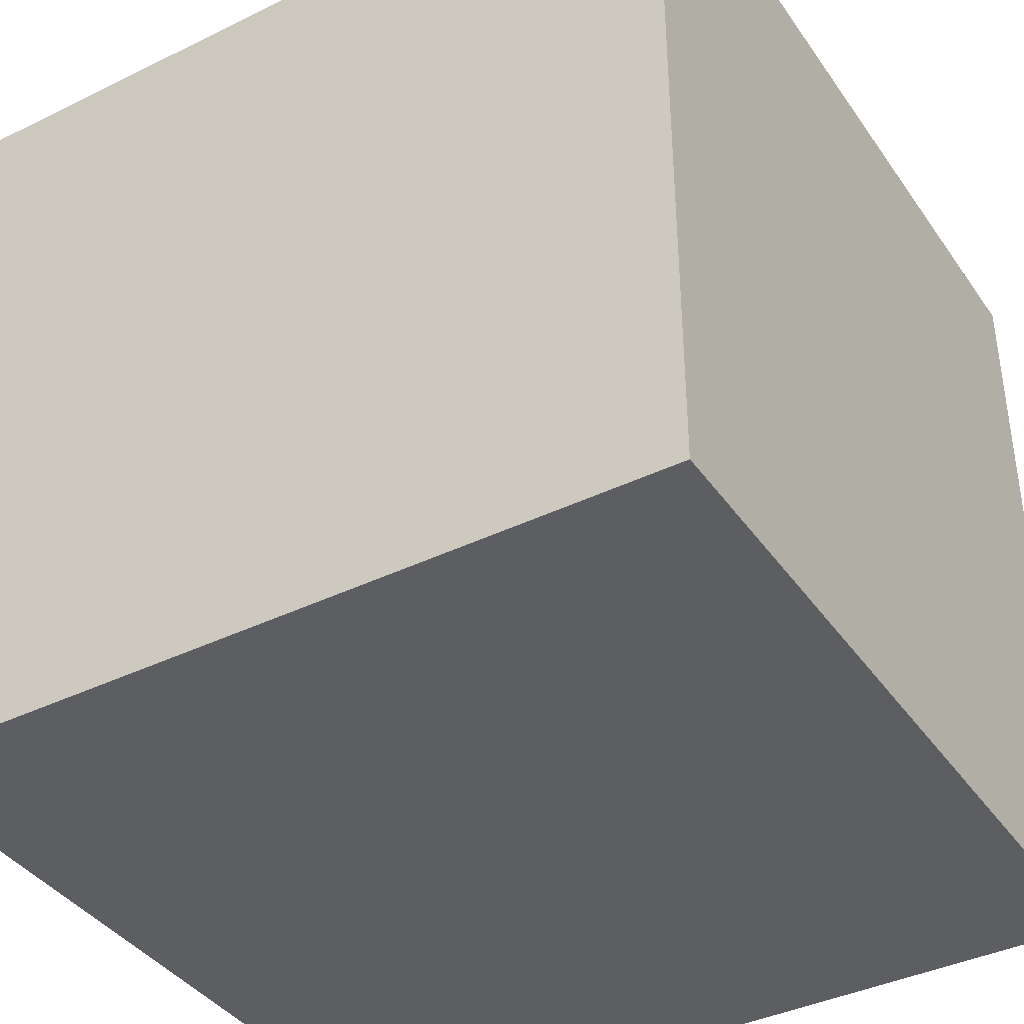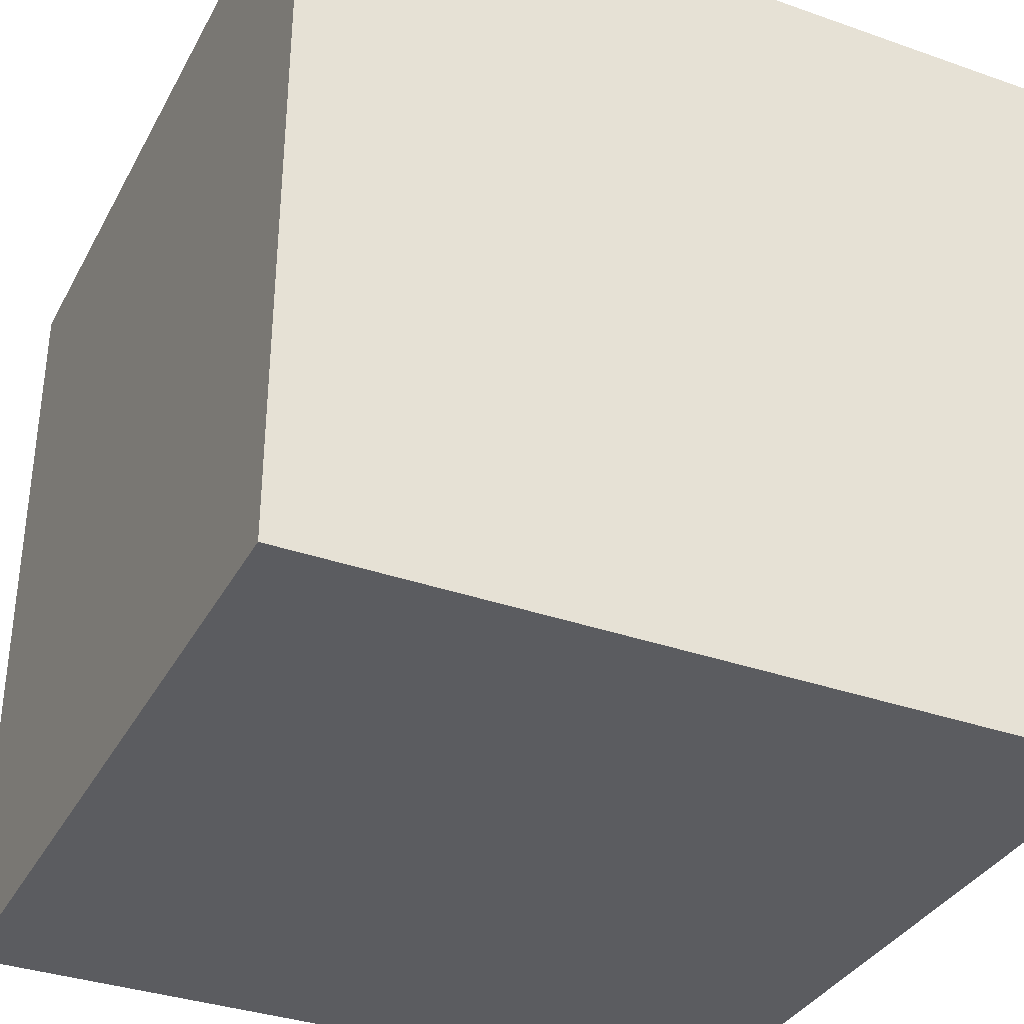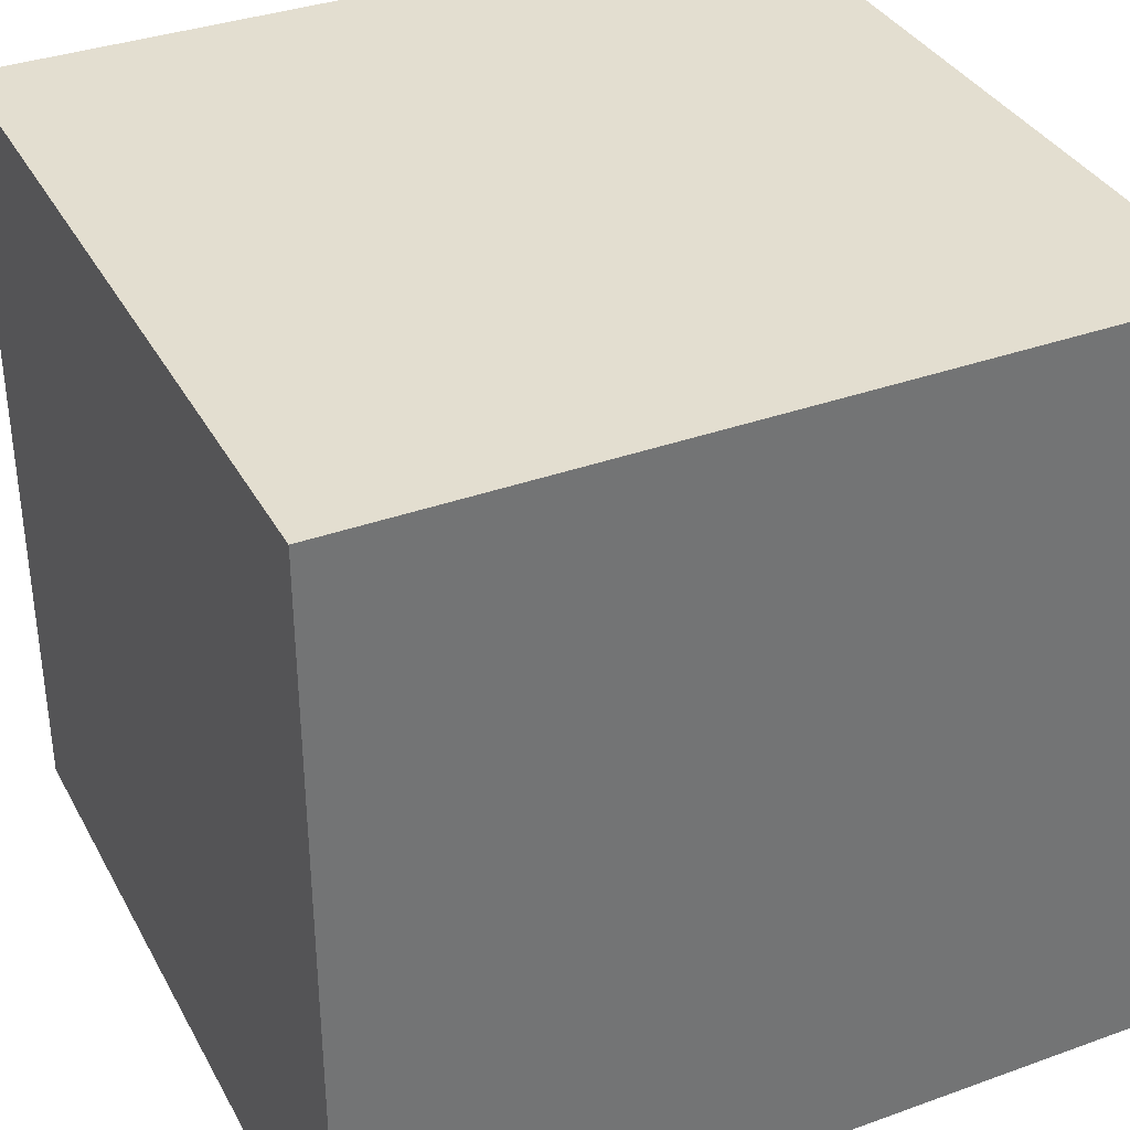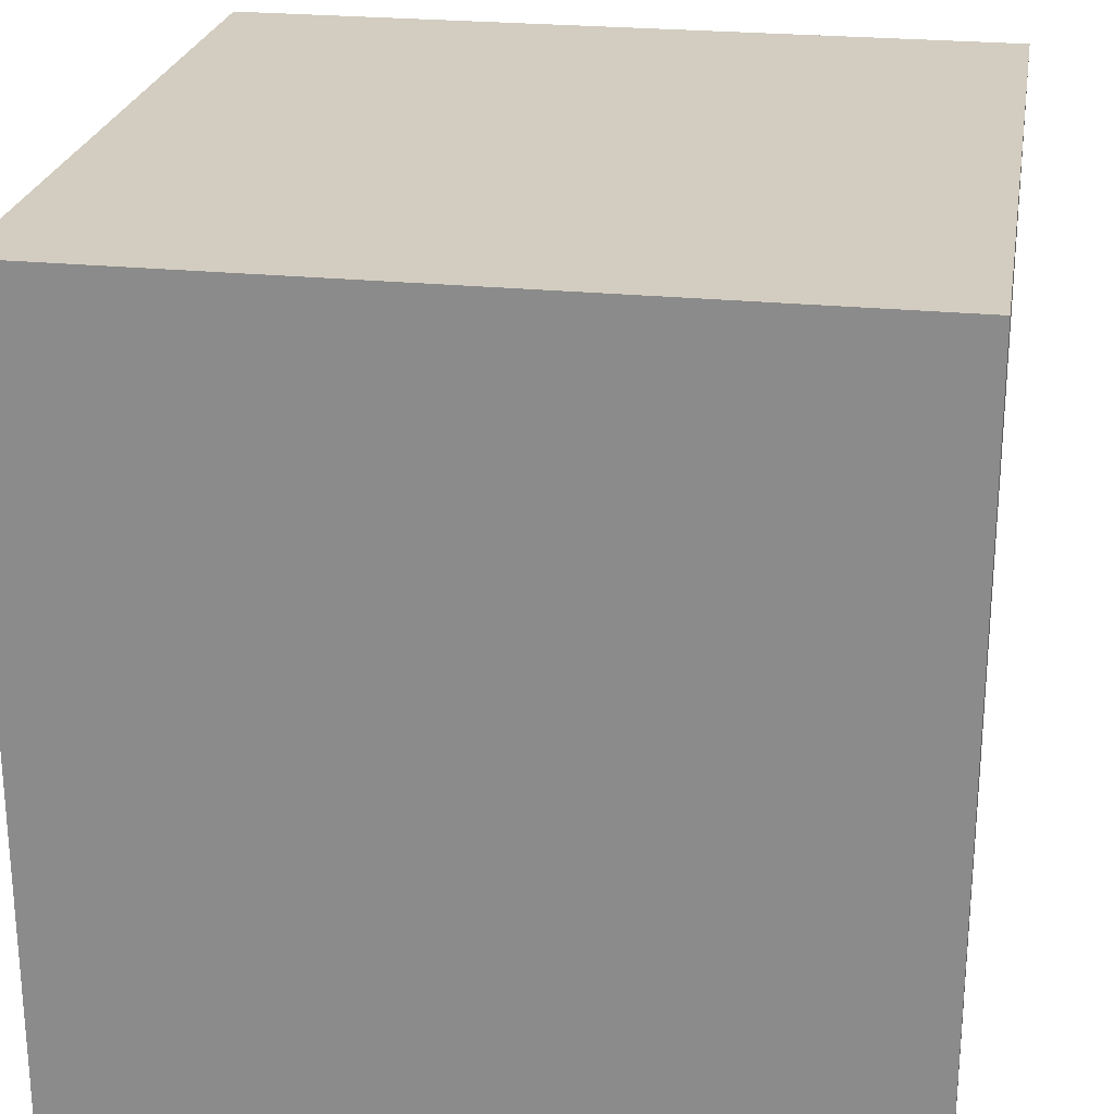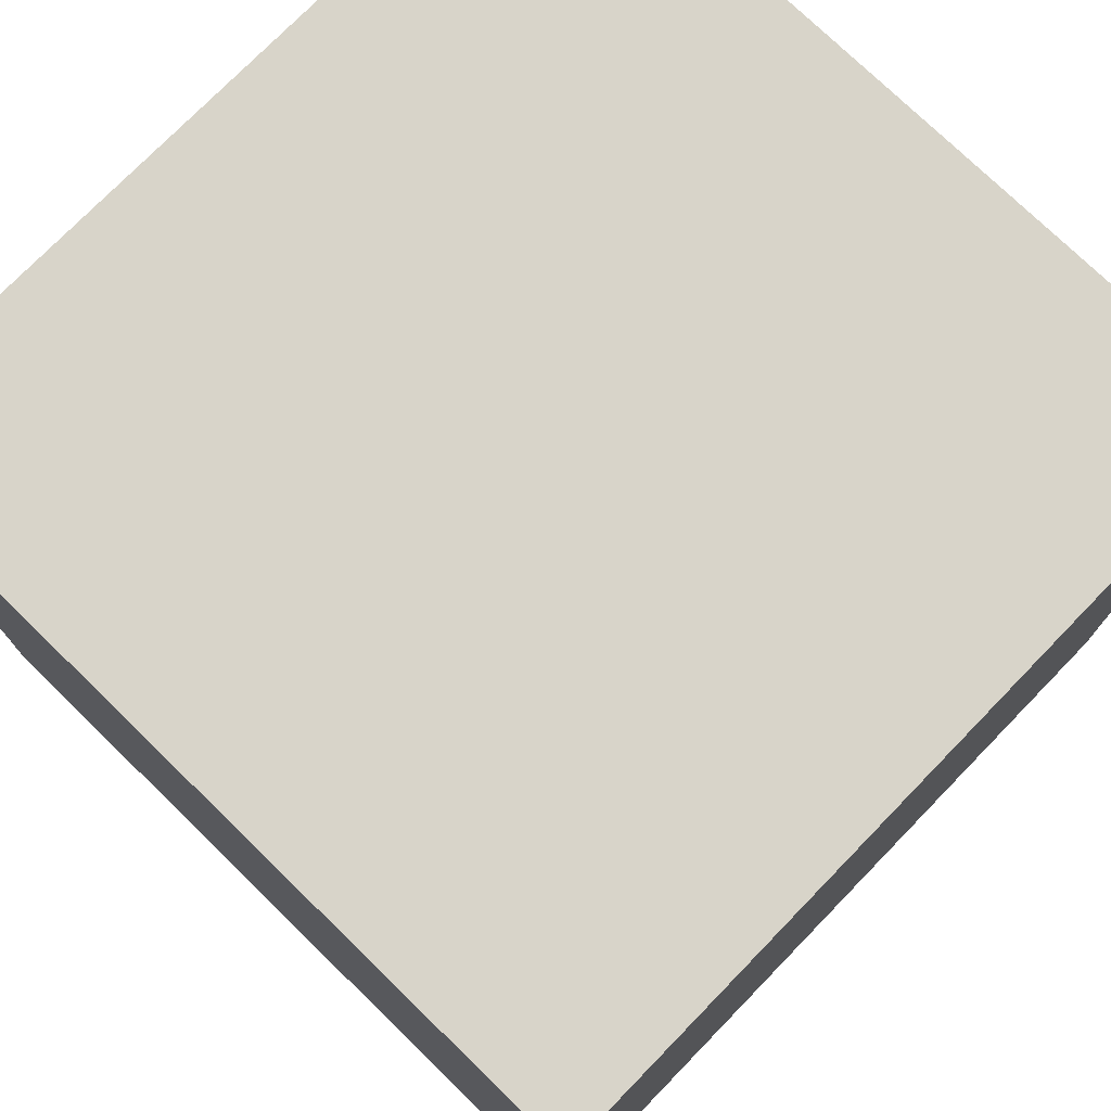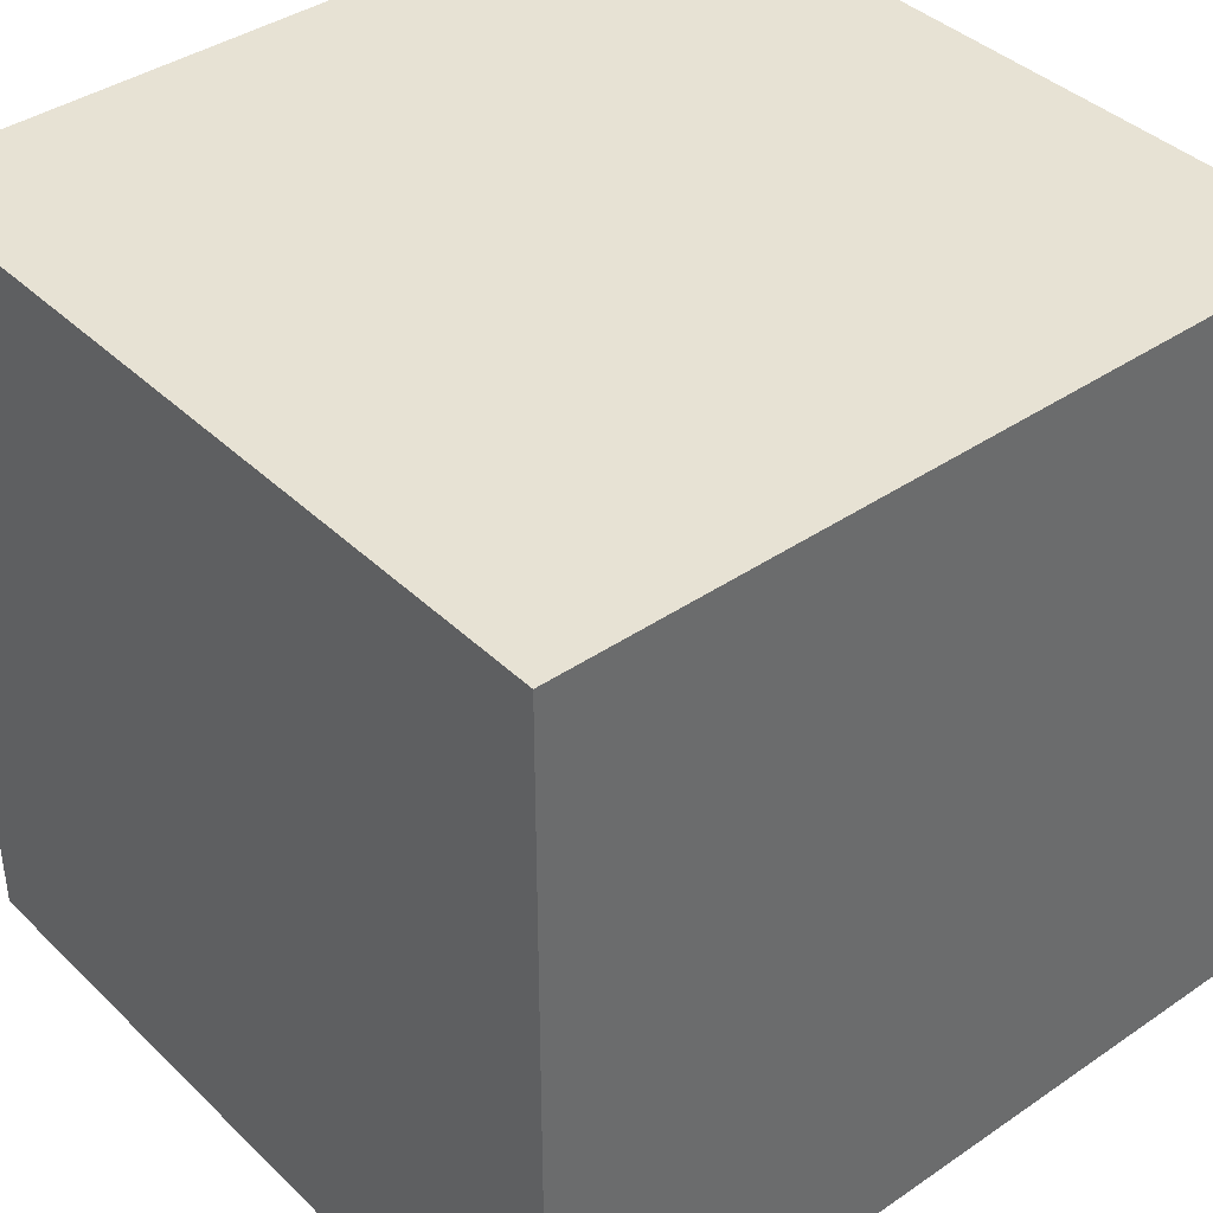
<metadata>
{"format":"obj","ext":"obj","renderer":"f3d","projection":"perspective","resolution":1024,"background":"white","views":[{"elev":-39.4,"azim":-148.7,"up":"+Y"},{"elev":-35.0,"azim":64.9,"up":"+Z"},{"elev":35.7,"azim":64.6,"up":"+Y"},{"elev":24.3,"azim":99.5,"up":"+Y"},{"elev":75.5,"azim":-45.8,"up":"+Z"},{"elev":39.7,"azim":-130.3,"up":"+Z"}]}
</metadata>
<code>
o Cube
v 1 -1 -1
v 1 -1 1
v -1 -1 1
v -1 -1 -1
v 1 1 -1
v 1 1 1
v -1 1 1
v -1 1 -1
f 1 2 3
f 1 3 4
f 5 8 7
f 5 7 6
f 1 5 6
f 1 6 2
f 2 6 7
f 2 7 3
f 3 7 8
f 3 8 4
f 5 1 4
f 5 4 8

</code>
